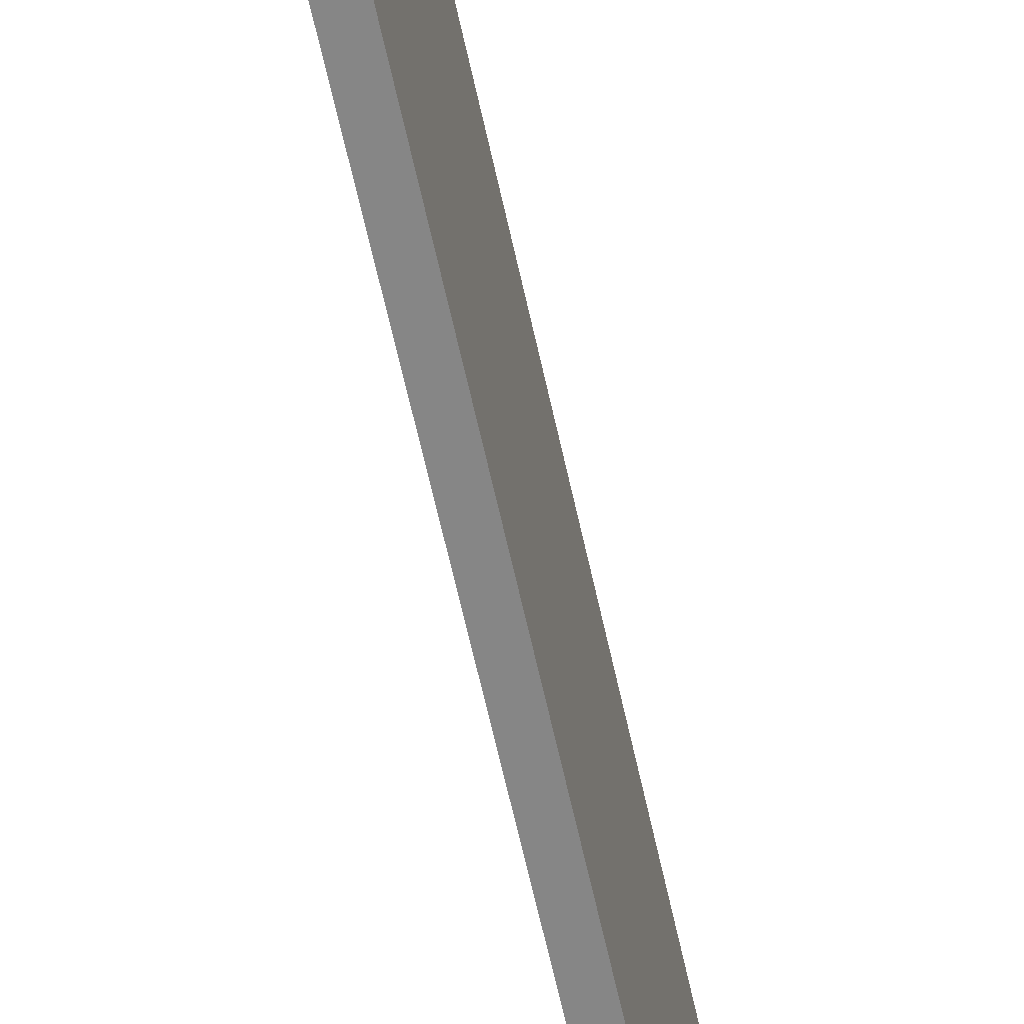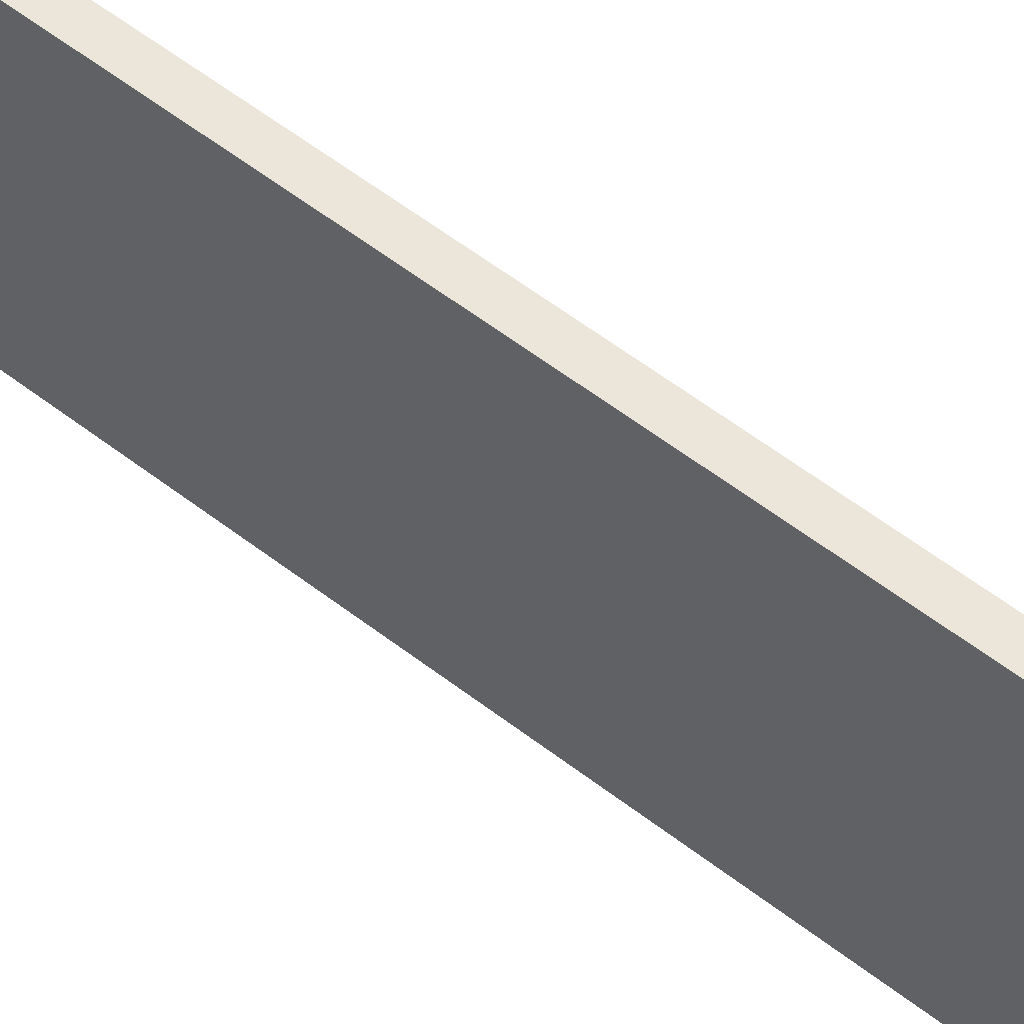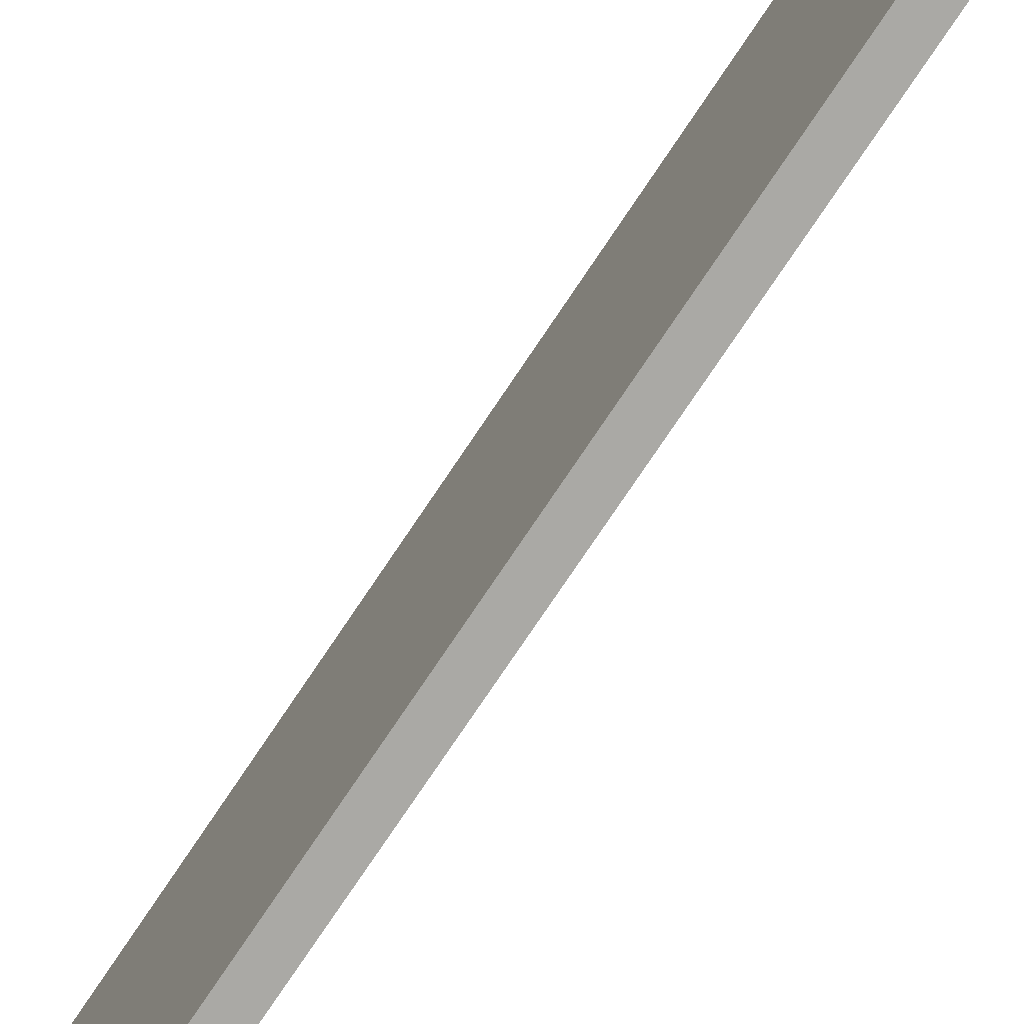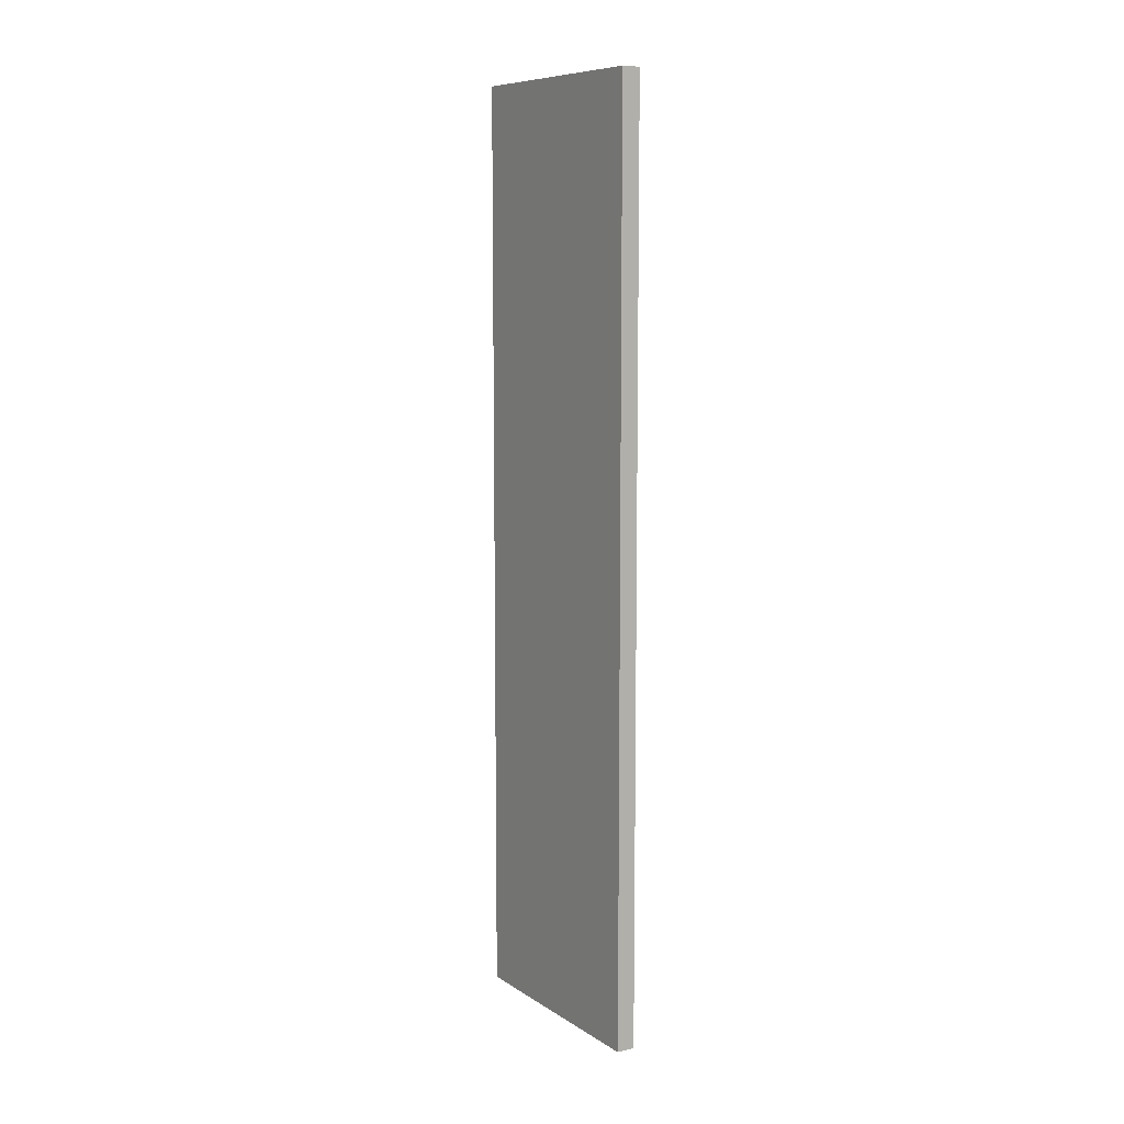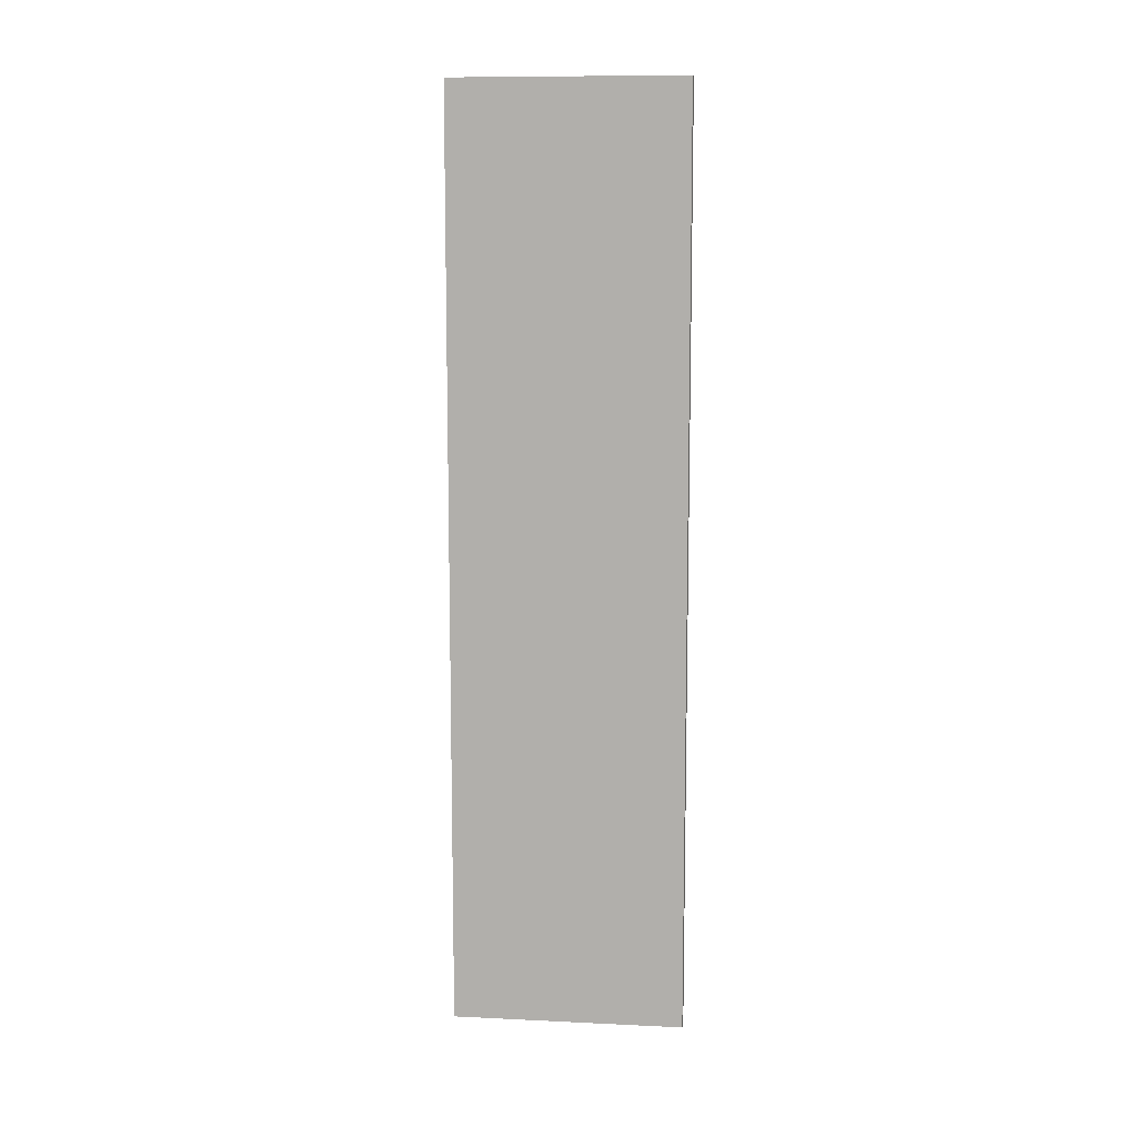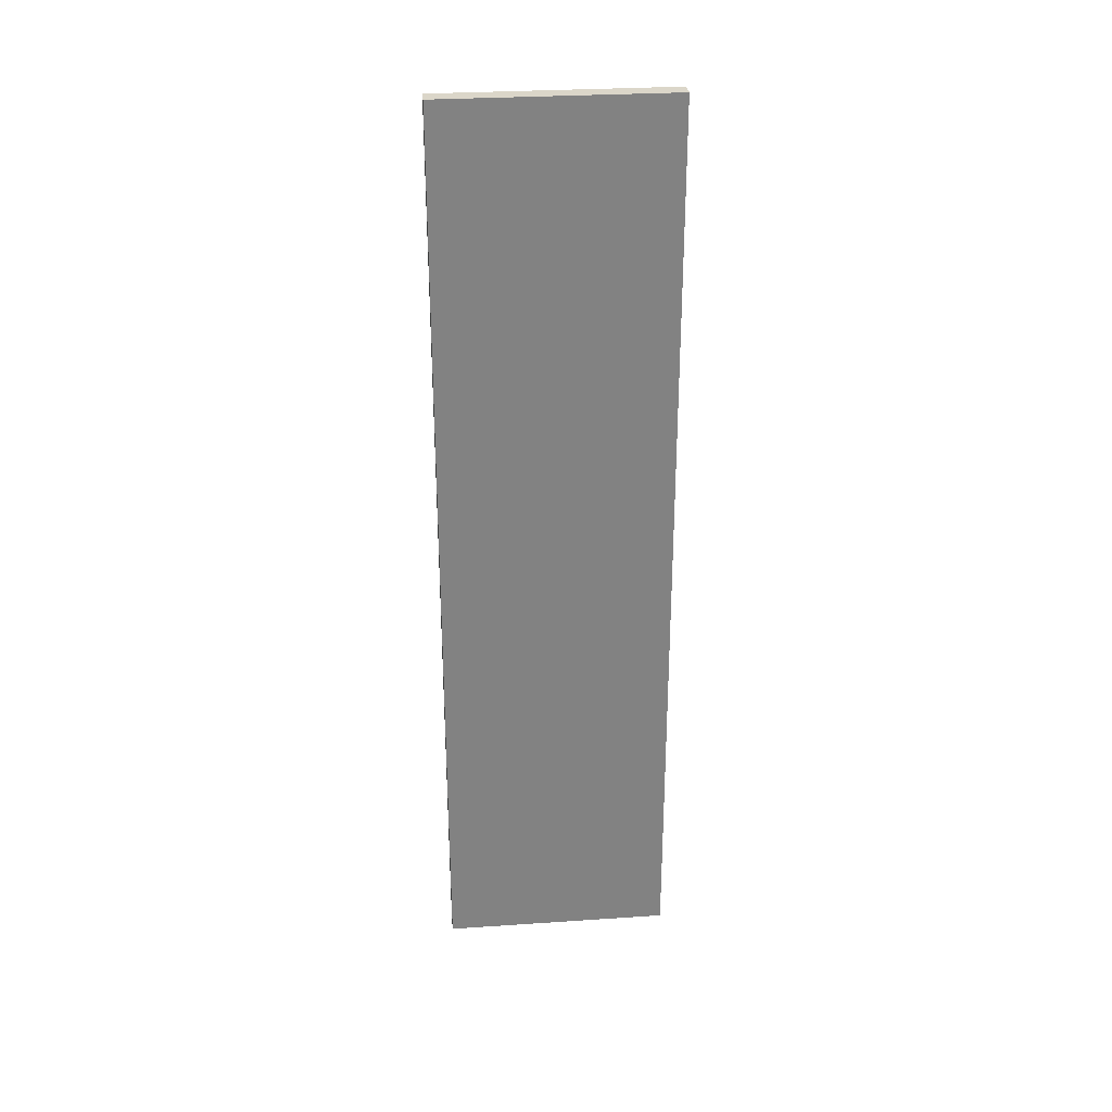
<metadata>
{"format":"obj","ext":"obj","renderer":"f3d","projection":"perspective","resolution":1024,"background":"white","views":[{"elev":-62.0,"azim":-167.8,"up":"+Z"},{"elev":56.8,"azim":129.0,"up":"+Z"},{"elev":-75.3,"azim":146.3,"up":"+Z"},{"elev":8.9,"azim":147.8,"up":"+Y"},{"elev":10.2,"azim":96.8,"up":"+Y"},{"elev":29.7,"azim":-95.6,"up":"+Y"}]}
</metadata>
<code>
v 14.5 -25 25
v 15.5 -25 25
v 14.5 25 25
v 15.5 25 25
v 14.5 -25 37.5
v 15.5 -25 37.5
v 14.5 25 37.5
v 15.5 25 37.5
f 1 3 4
f 4 2 1
f 5 6 8
f 8 7 5
f 1 2 6
f 6 5 1
f 2 4 8
f 8 6 2
f 4 3 7
f 7 8 4
f 3 1 5
f 5 7 3

</code>
